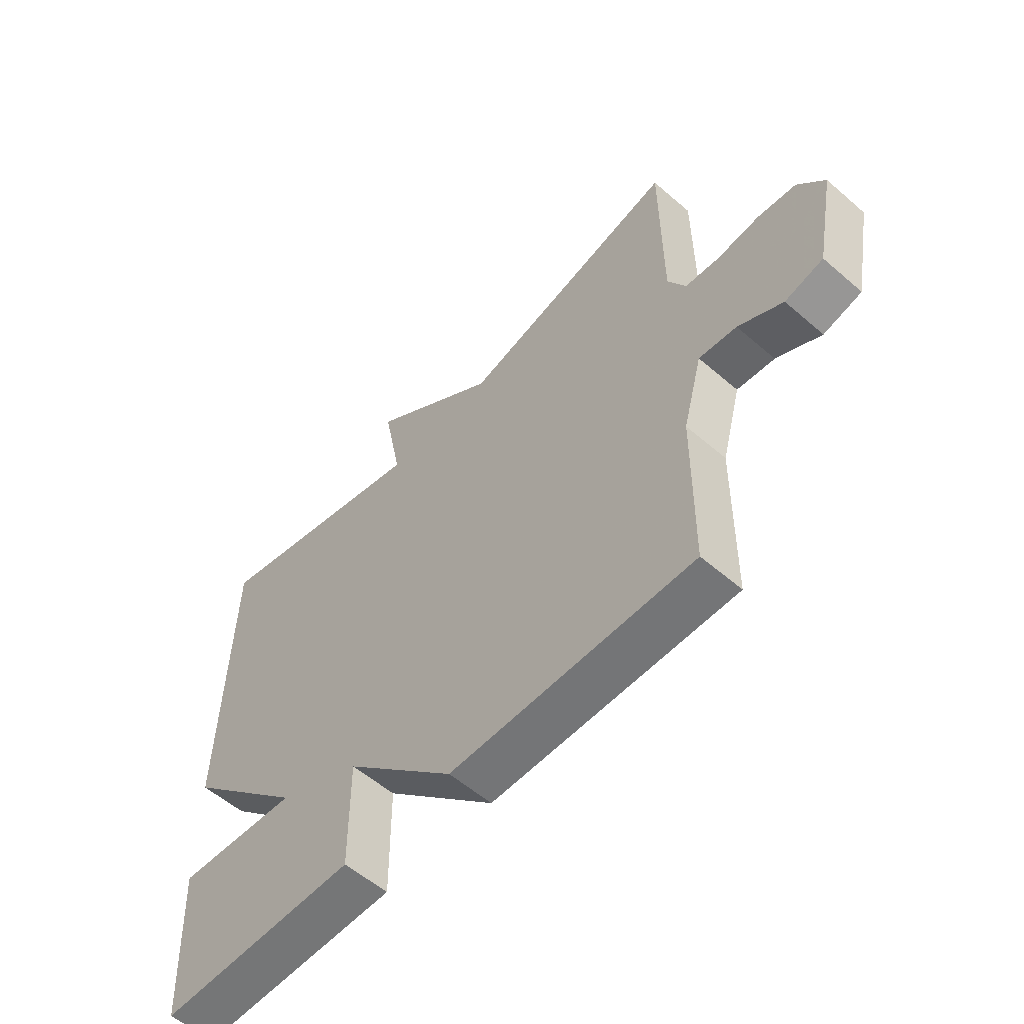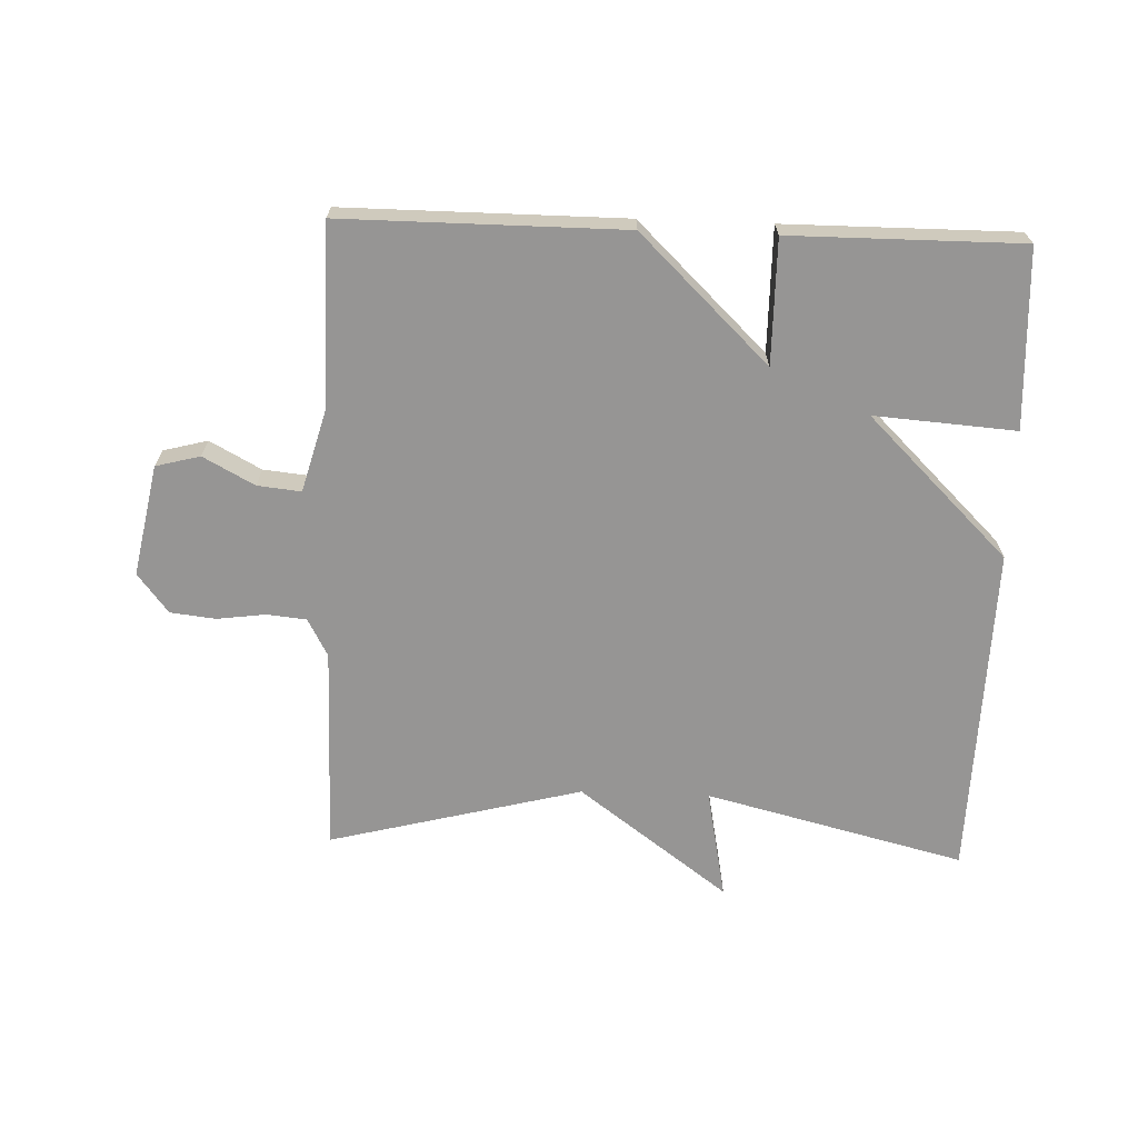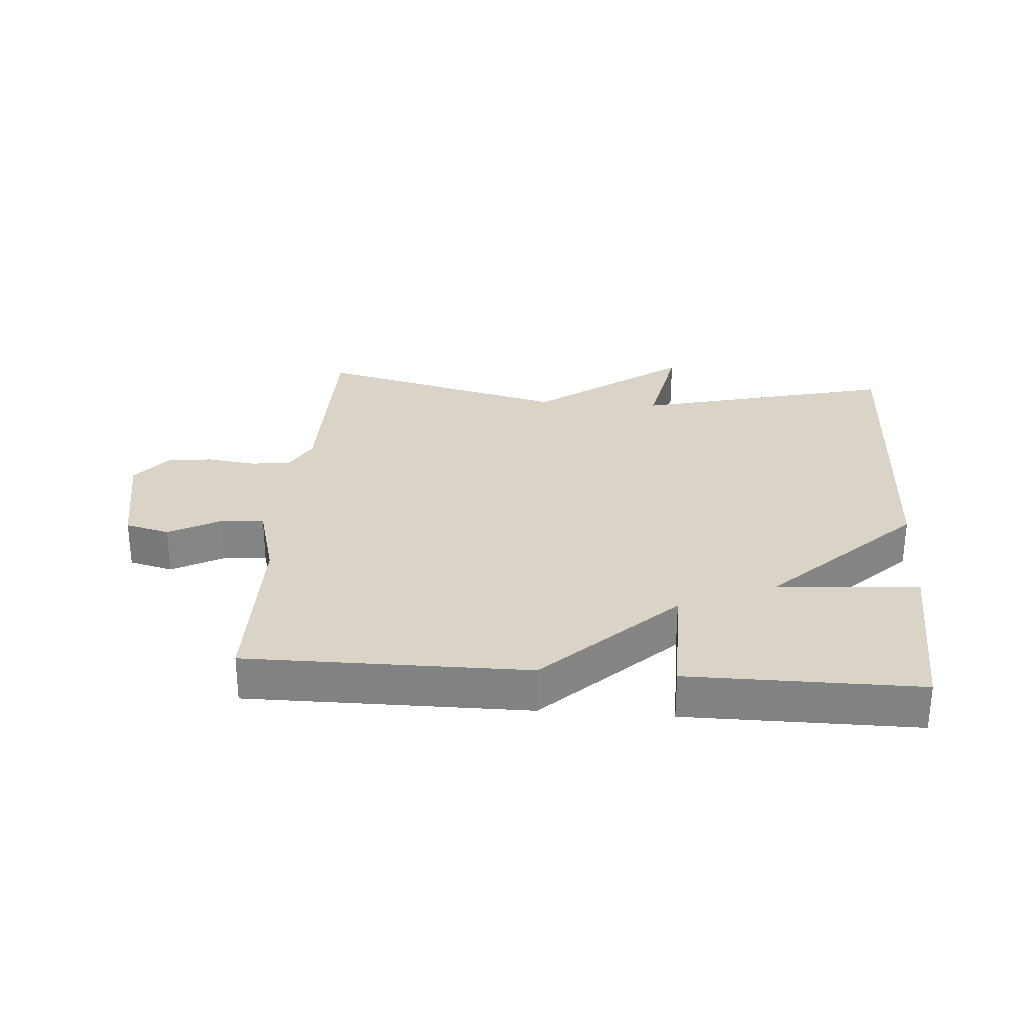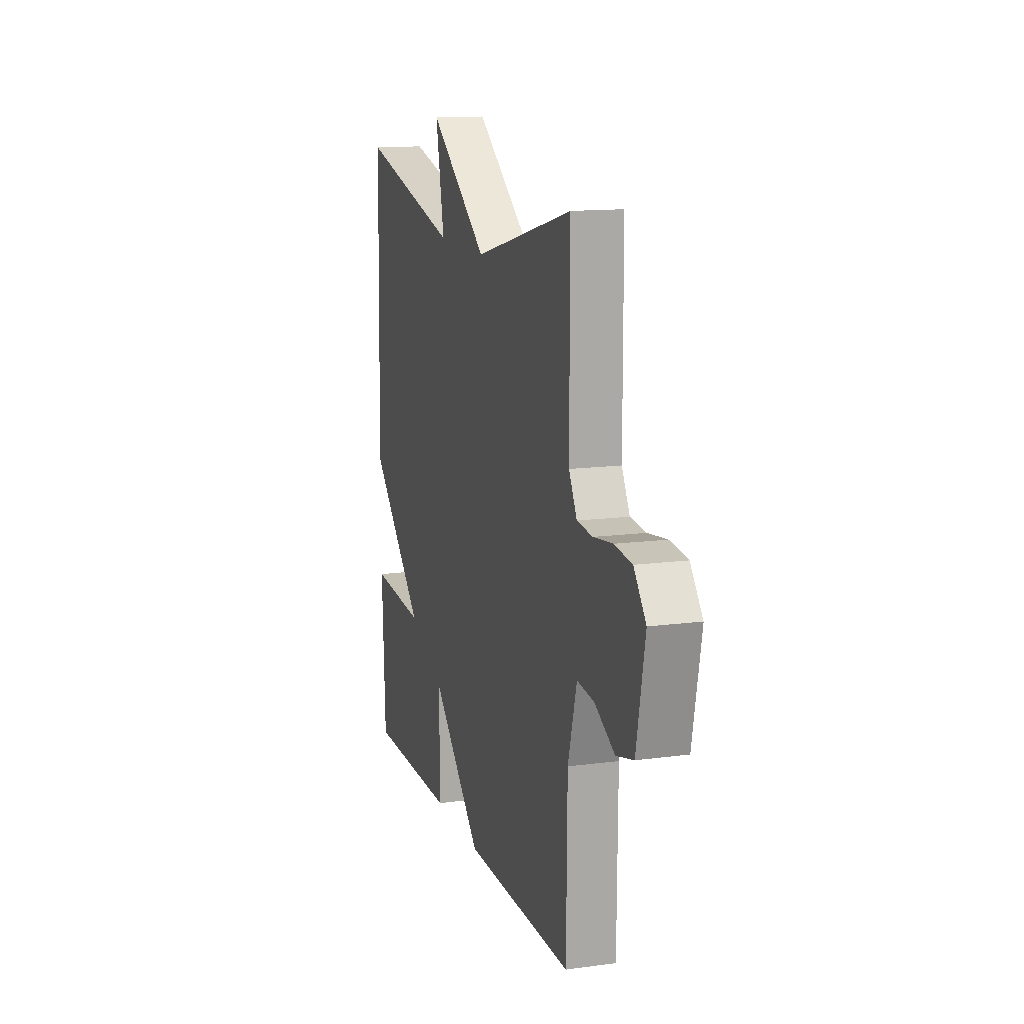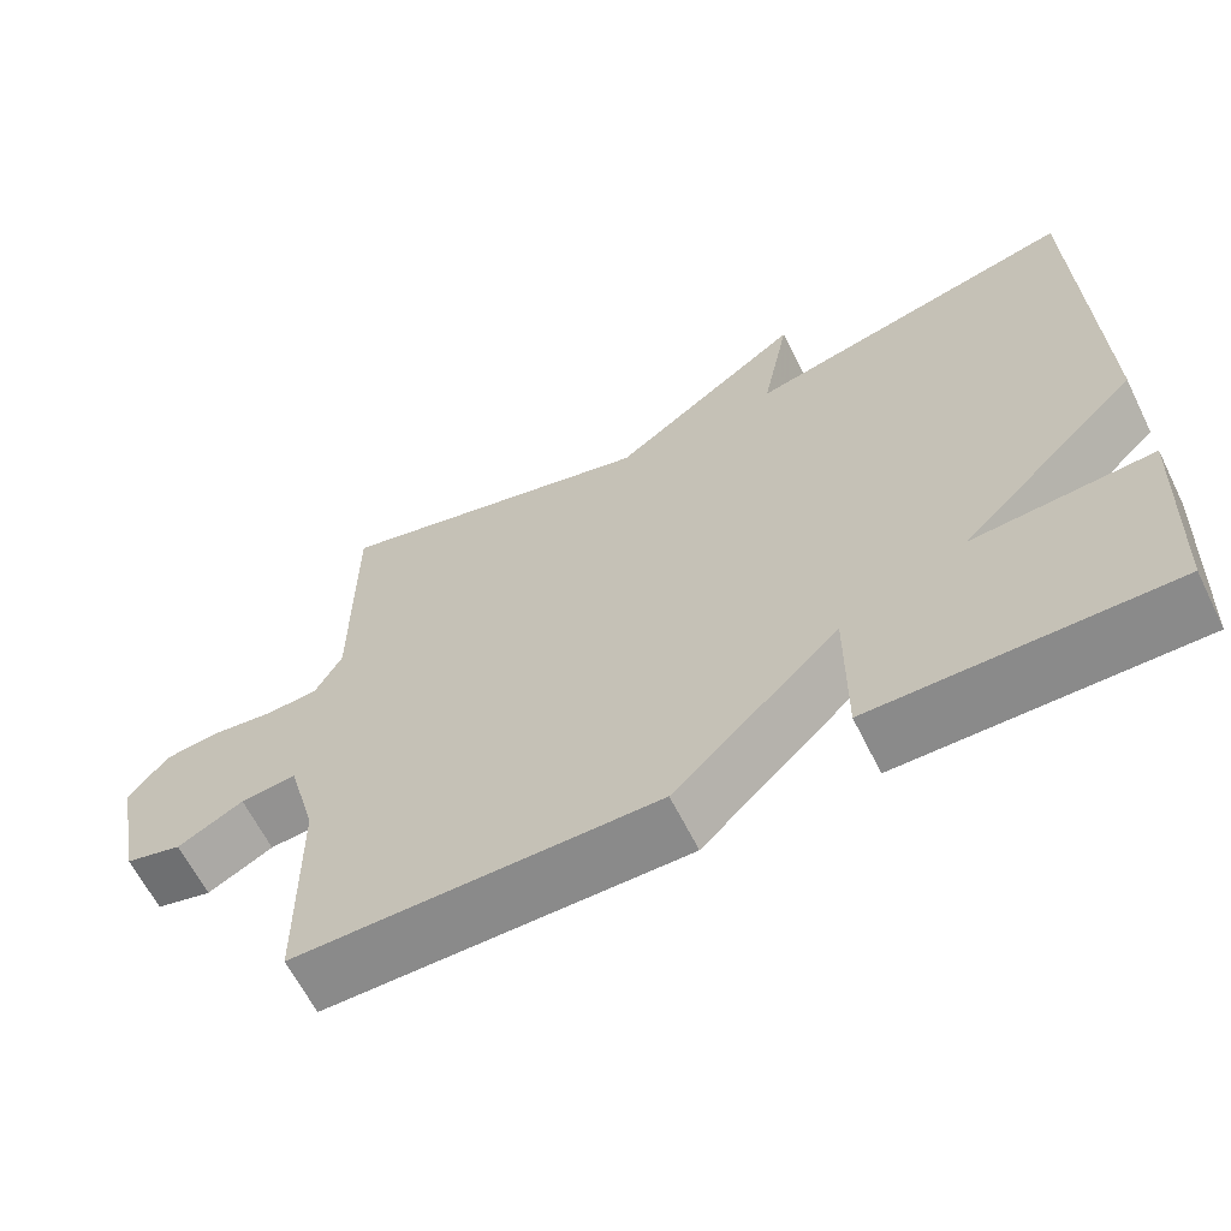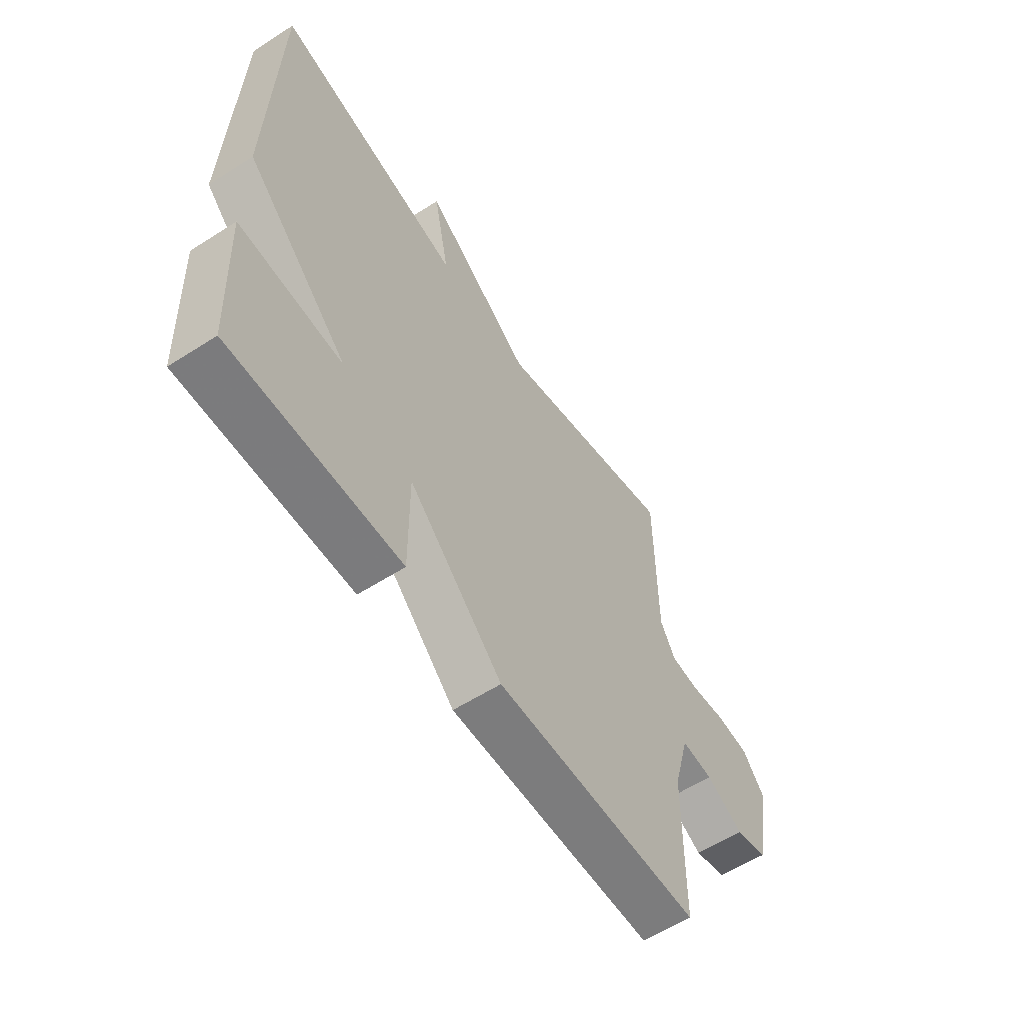
<metadata>
{"format":"obj","ext":"obj","renderer":"f3d","projection":"perspective","resolution":1024,"background":"white","views":[{"elev":-56.6,"azim":47.9,"up":"+Z"},{"elev":-67.5,"azim":177.9,"up":"+Y"},{"elev":28.6,"azim":-175.7,"up":"+Y"},{"elev":13.6,"azim":73.2,"up":"+Z"},{"elev":-63.5,"azim":-153.6,"up":"+Z"},{"elev":-58.7,"azim":-56.6,"up":"+Z"}]}
</metadata>
<code>
v -0.5 0.07 0.5
v -0.095 0.07 0.399
v -0.129 0.07 0.572
v 0.105 0.07 0.399
v 0.5 0.07 0.5
v 0.501 0.07 0.178
v 0.533 0.07 0.119
v 0.595 0.07 0.113
v 0.671 0.07 0.123
v 0.741 0.07 0.115
v 0.789 0.07 0.054
v 0.755 0.07 -0.12
v 0.686 0.07 -0.138
v 0.606 0.07 -0.095
v 0.538 0.07 -0.088
v 0.503 0.07 -0.215
v 0.5 0.07 -0.5
v 0.061 0.07 -0.499
v -0.14 0.07 -0.305
v -0.139 0.07 -0.499
v -0.5 0.07 -0.5
v -0.513 0.07 -0.221
v -0.292 0.07 -0.237
v -0.513 0.07 -0.021
v -0.5 0 0.5
v -0.095 0 0.399
v -0.129 0 0.572
v 0.105 0 0.399
v 0.5 0 0.5
v 0.501 0 0.178
v 0.533 0 0.119
v 0.595 0 0.113
v 0.671 0 0.123
v 0.741 0 0.115
v 0.789 0 0.054
v 0.755 0 -0.12
v 0.686 0 -0.138
v 0.606 0 -0.095
v 0.538 0 -0.088
v 0.503 0 -0.215
v 0.5 0 -0.5
v 0.061 0 -0.499
v -0.14 0 -0.305
v -0.139 0 -0.499
v -0.5 0 -0.5
v -0.513 0 -0.221
v -0.292 0 -0.237
v -0.513 0 -0.021
f 23 24 1 2
f 21 22 23
f 20 21 23
f 19 20 23
f 19 23 2
f 18 19 2
f 17 18 2
f 16 17 2
f 2 3 4
f 16 2 4
f 15 16 4
f 14 15 4
f 12 13 14
f 11 12 14
f 10 11 14
f 9 10 14
f 8 9 14
f 7 8 14
f 6 7 14 4
f 4 5 6
f 26 25 48 47
f 47 46 45
f 47 45 44
f 47 44 43
f 26 47 43
f 26 43 42
f 26 42 41
f 26 41 40
f 28 27 26
f 28 26 40
f 28 40 39
f 28 39 38
f 38 37 36
f 38 36 35
f 38 35 34
f 38 34 33
f 38 33 32
f 38 32 31
f 28 38 31 30
f 30 29 28
f 1 25 26 2
f 2 26 27 3
f 3 27 28 4
f 4 28 29 5
f 5 29 30 6
f 6 30 31 7
f 7 31 32 8
f 8 32 33 9
f 9 33 34 10
f 10 34 35 11
f 11 35 36 12
f 12 36 37 13
f 13 37 38 14
f 14 38 39 15
f 15 39 40 16
f 16 40 41 17
f 17 41 42 18
f 18 42 43 19
f 19 43 44 20
f 20 44 45 21
f 21 45 46 22
f 22 46 47 23
f 23 47 48 24
f 24 48 25 1

</code>
